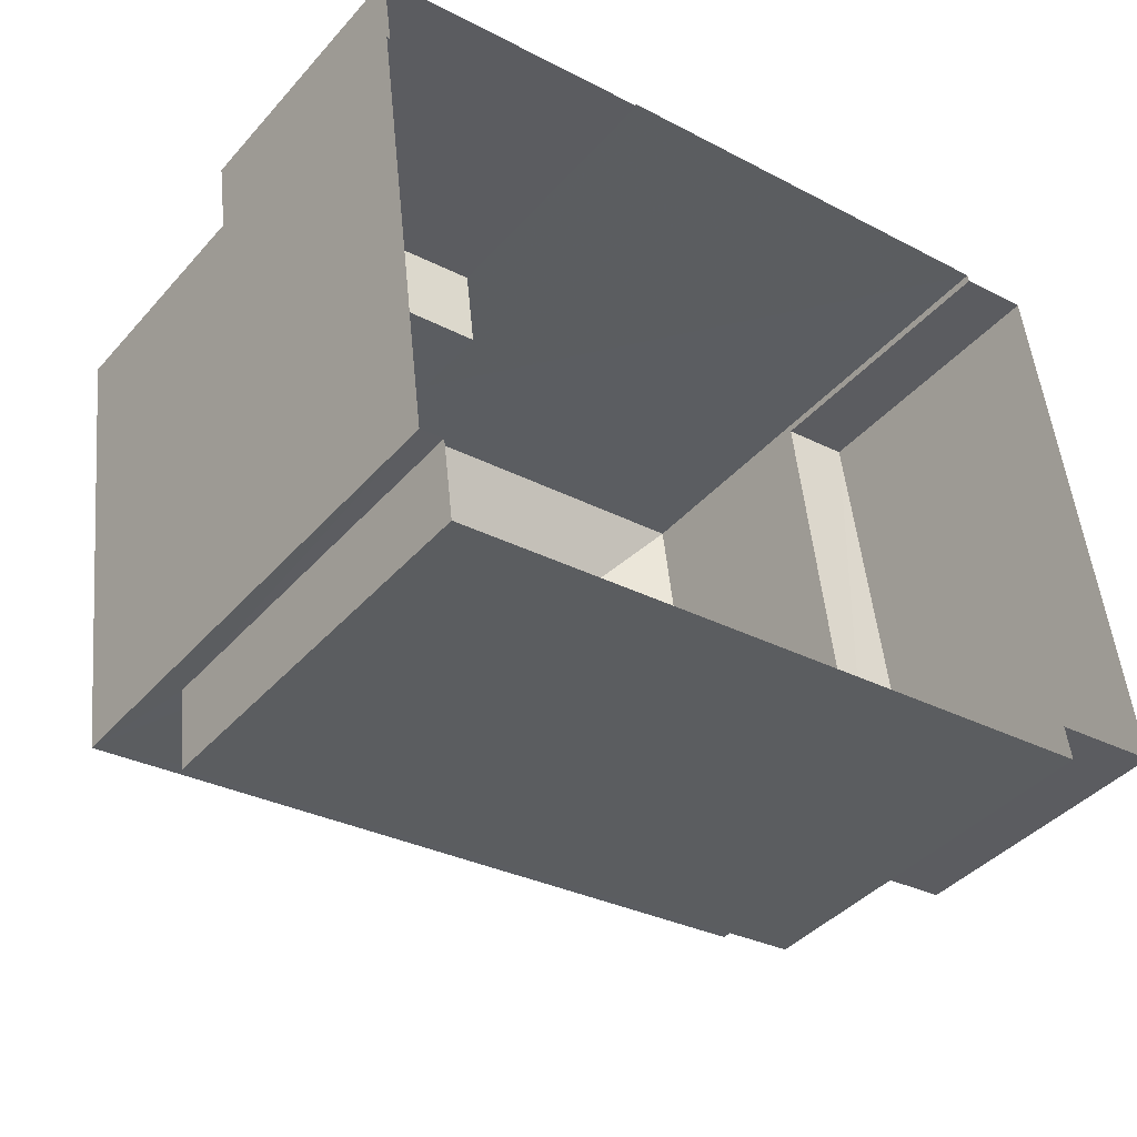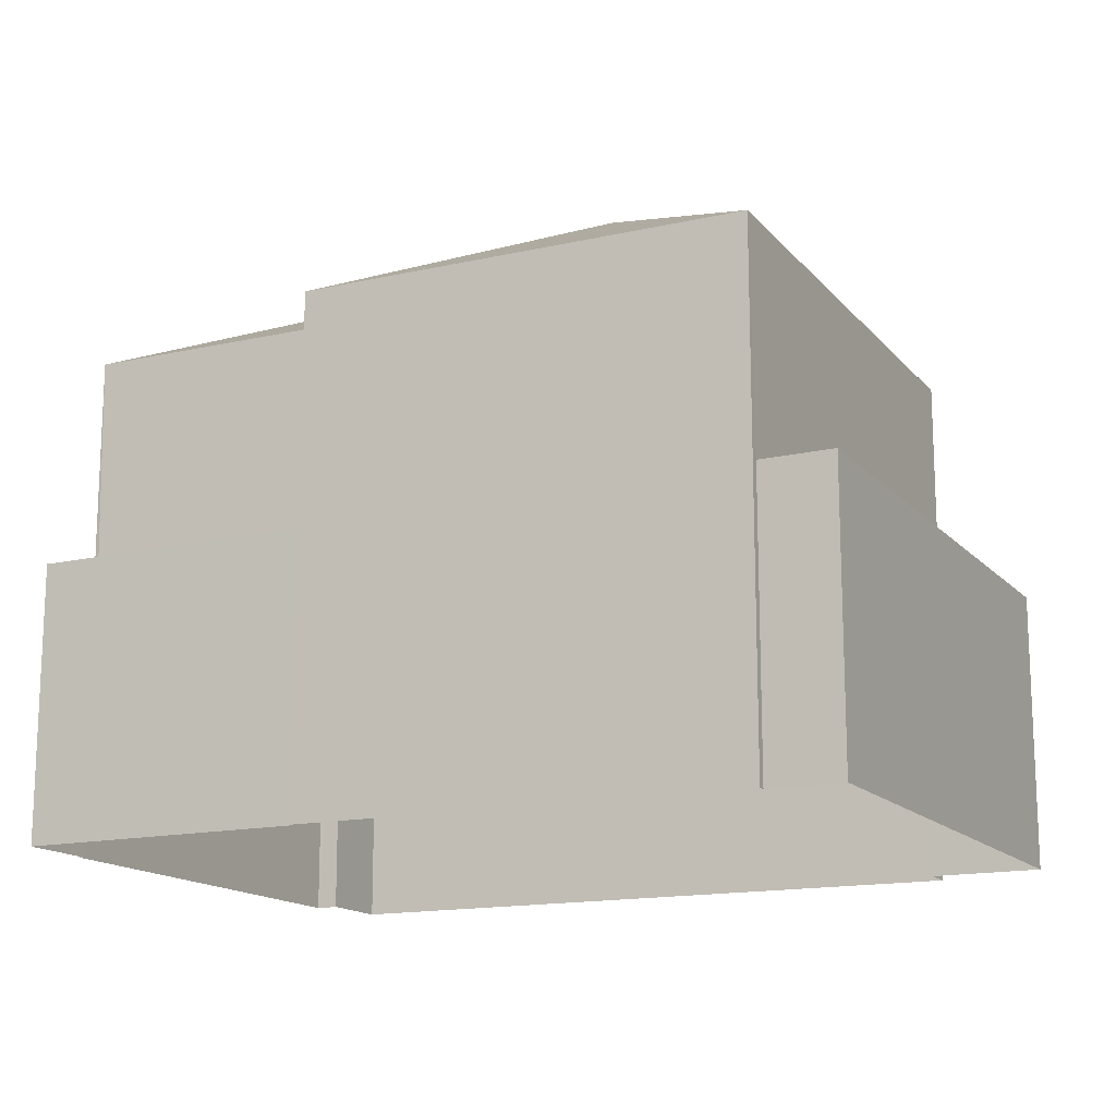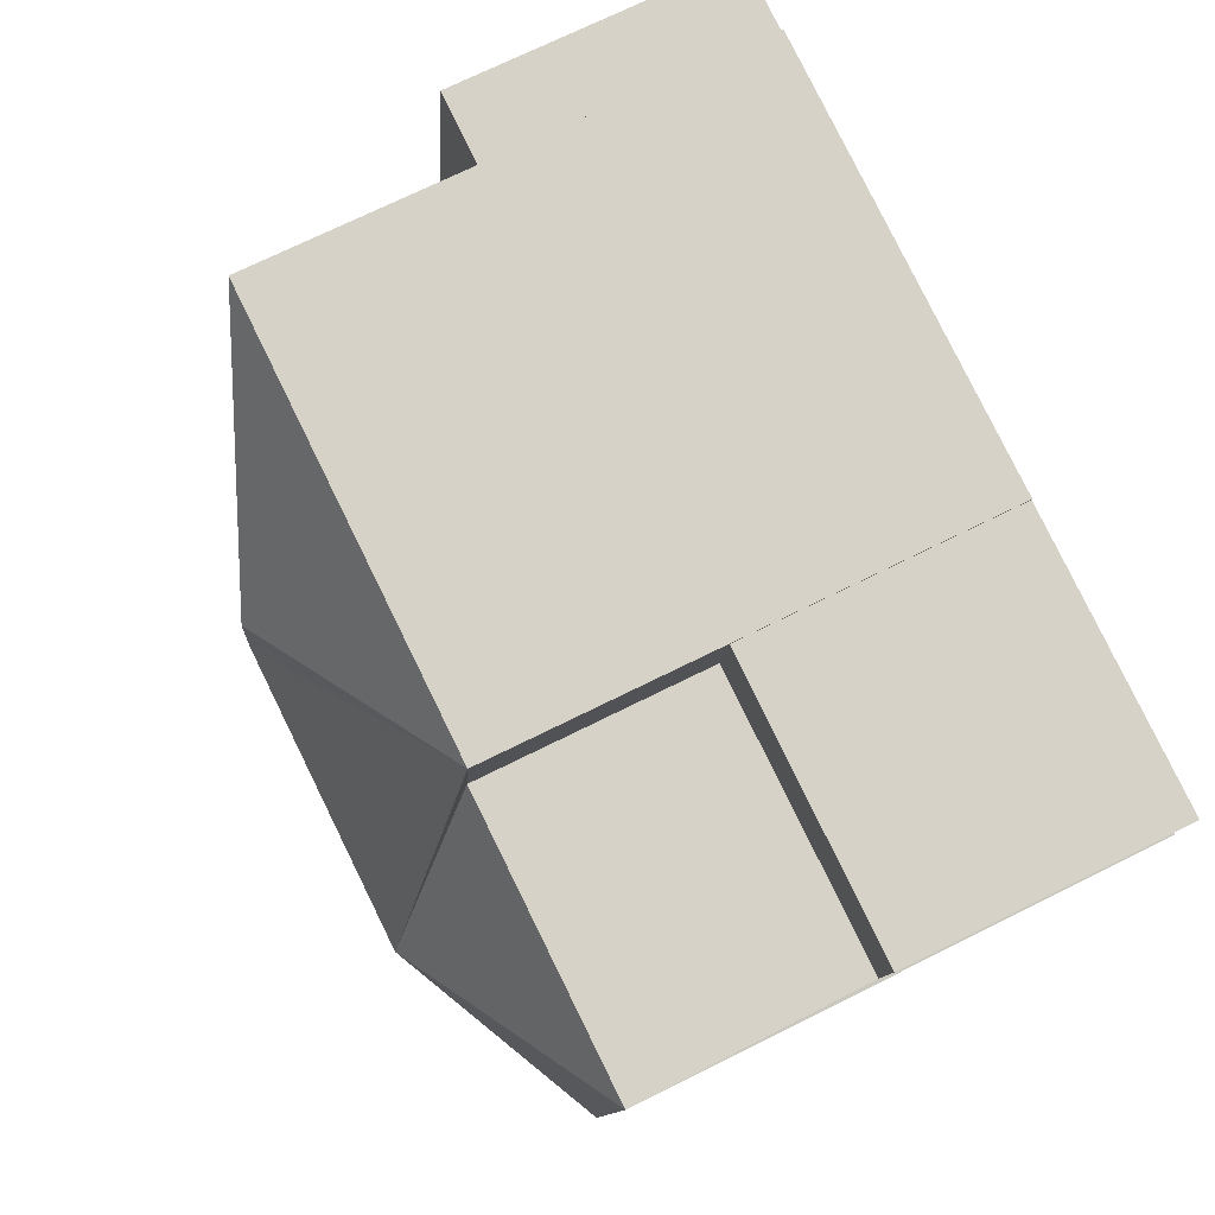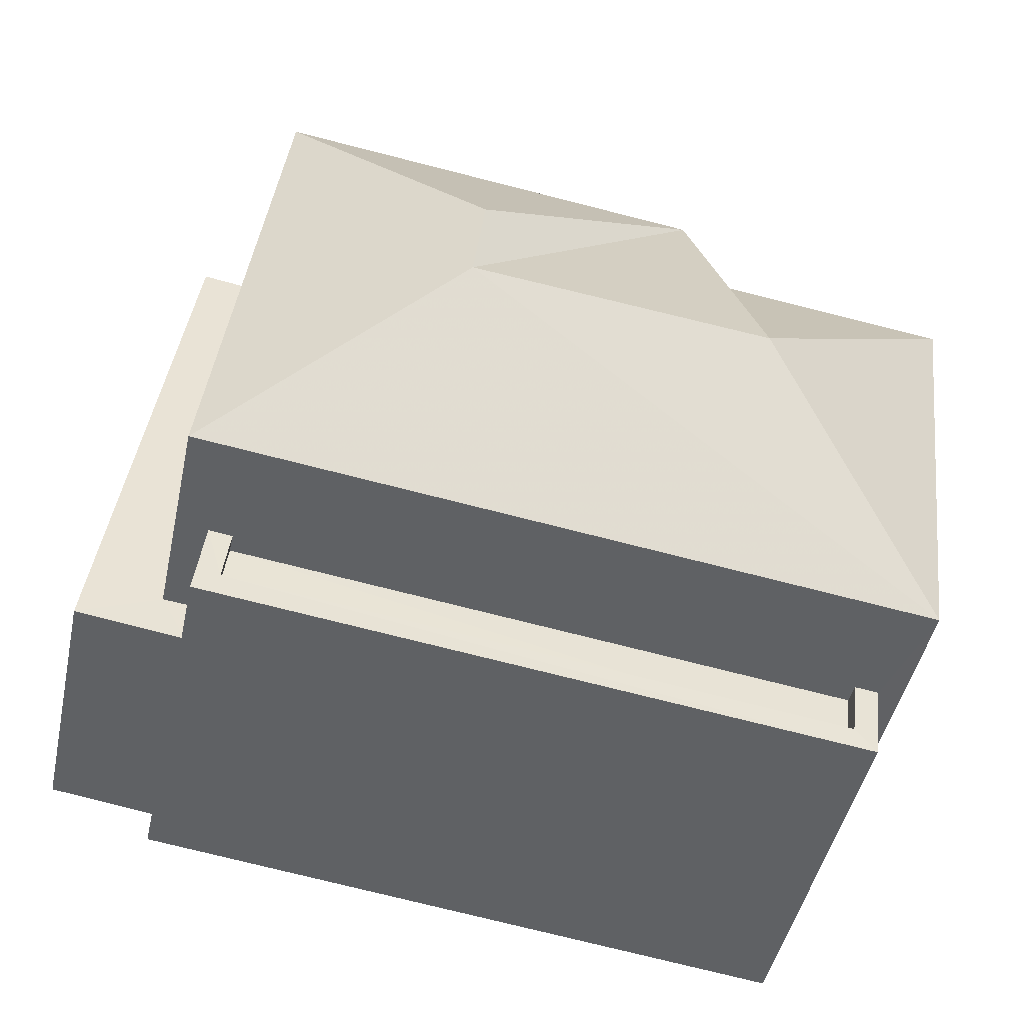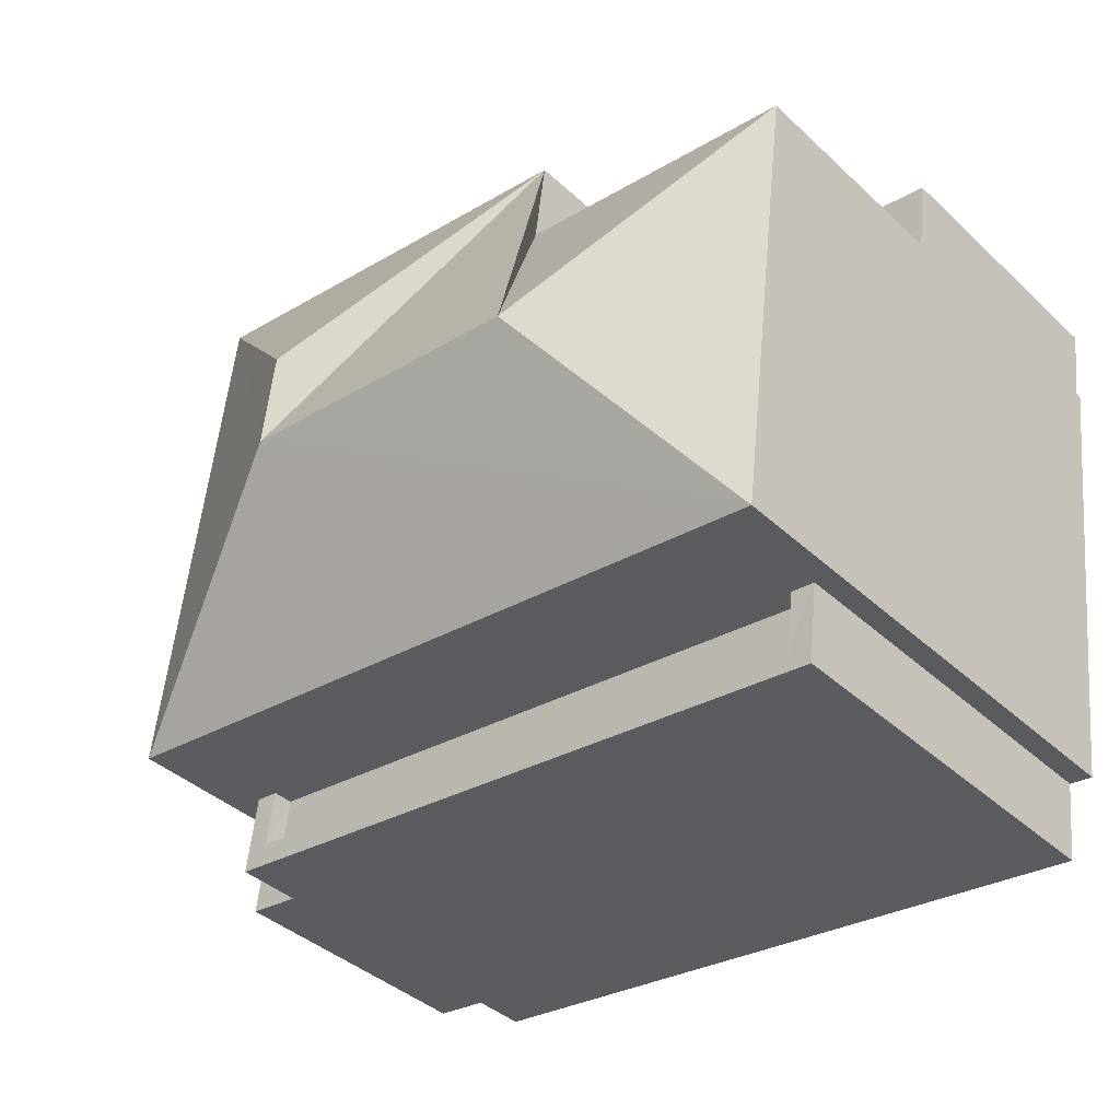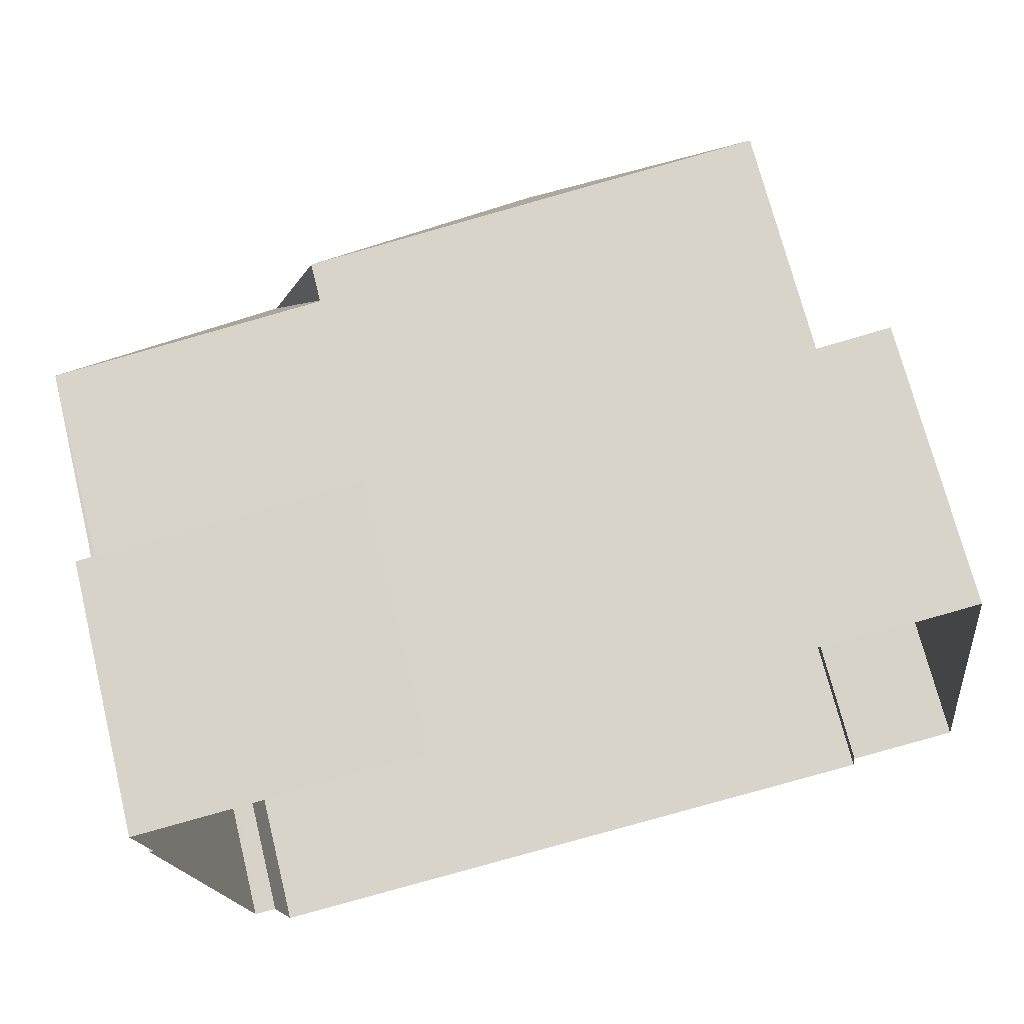
<metadata>
{"format":"obj","ext":"obj","renderer":"f3d","projection":"perspective","resolution":1024,"background":"white","views":[{"elev":-41.2,"azim":142.7,"up":"+Y"},{"elev":-15.1,"azim":-161.4,"up":"+Z"},{"elev":72.2,"azim":63.6,"up":"+Y"},{"elev":-46.6,"azim":-12.2,"up":"+Y"},{"elev":-39.5,"azim":41.2,"up":"+Y"},{"elev":70.7,"azim":166.0,"up":"+Y"}]}
</metadata>
<code>
v -8.936e+04 -9.879e+04 7.84
v -8.936e+04 -9.879e+04 7.84
v -8.936e+04 -9.88e+04 7.84
v -8.936e+04 -9.88e+04 7.839
v -8.935e+04 -9.88e+04 7.838
v -8.936e+04 -9.88e+04 7.839
v -8.935e+04 -9.879e+04 7.839
v -8.936e+04 -9.879e+04 7.84
v -8.935e+04 -9.879e+04 7.839
v -8.935e+04 -9.879e+04 7.839
v -8.935e+04 -9.88e+04 7.839
v -8.935e+04 -9.88e+04 7.839
v -8.935e+04 -9.879e+04 7.839
v -8.935e+04 -9.879e+04 7.839
v -8.935e+04 -9.879e+04 15.51
v -8.936e+04 -9.879e+04 14.16
v -8.936e+04 -9.879e+04 14.16
v -8.935e+04 -9.879e+04 15.51
v -8.935e+04 -9.879e+04 14.16
v -8.935e+04 -9.879e+04 14.16
v -8.935e+04 -9.879e+04 14.16
v -8.935e+04 -9.88e+04 14.16
v -8.936e+04 -9.88e+04 12.72
v -8.936e+04 -9.88e+04 12.72
v -8.936e+04 -9.88e+04 12.72
v -8.935e+04 -9.88e+04 12.72
v -8.935e+04 -9.88e+04 12.72
v -8.935e+04 -9.88e+04 12.72
v -8.936e+04 -9.88e+04 12.72
v -8.935e+04 -9.88e+04 12.72
v -8.935e+04 -9.879e+04 15.51
v -8.935e+04 -9.88e+04 12.47
v -8.935e+04 -9.88e+04 12.47
v -8.936e+04 -9.88e+04 12.47
v -8.936e+04 -9.88e+04 12.47
v -8.935e+04 -9.879e+04 11.27
v -8.935e+04 -9.879e+04 11.27
v -8.935e+04 -9.879e+04 11.27
v -8.935e+04 -9.879e+04 11.27
v -8.936e+04 -9.88e+04 11.35
v -8.936e+04 -9.879e+04 11.35
v -8.936e+04 -9.88e+04 11.35
v -8.936e+04 -9.879e+04 11.35
v -8.936e+04 -9.88e+04 11.35
v -8.936e+04 -9.879e+04 11.35
f 1 2 3
f 3 2 4
f 5 6 4
f 7 2 8
f 7 8 9
f 10 11 12
f 12 5 4
f 11 10 13
f 14 10 7
f 4 2 7
f 10 12 7
f 12 4 7
f 15 16 17
f 18 19 15
f 18 20 21
f 15 22 18
f 23 24 25
f 26 27 28
f 24 29 25
f 28 27 30
f 25 29 30
f 27 25 30
f 31 16 15
f 18 22 20
f 18 21 19
f 15 17 22
f 32 33 34
f 35 32 34
f 15 19 31
f 36 37 38
f 39 36 38
f 31 19 16
f 40 41 42
f 42 41 43
f 40 44 41
f 43 41 45
f 41 17 45
f 2 45 8
f 8 45 16
f 45 17 16
f 33 32 27
f 26 33 27
f 5 29 6
f 5 30 29
f 34 25 35
f 34 23 25
f 7 37 14
f 7 38 37
f 40 3 4
f 40 42 3
f 42 1 3
f 42 43 1
f 36 14 37
f 36 10 14
f 13 22 11
f 13 20 22
f 45 1 43
f 45 2 1
f 39 21 36
f 10 36 13
f 13 36 20
f 36 21 20
f 25 27 32
f 35 25 32
f 8 16 19
f 9 8 19
f 12 30 5
f 12 28 30
f 12 11 28
f 44 24 41
f 17 41 24
f 11 22 28
f 22 17 23
f 33 23 34
f 28 22 26
f 23 33 26
f 23 17 24
f 26 22 23
f 21 38 19
f 19 38 9
f 21 39 38
f 9 38 7
f 24 40 29
f 29 40 6
f 24 44 40
f 6 40 4

</code>
